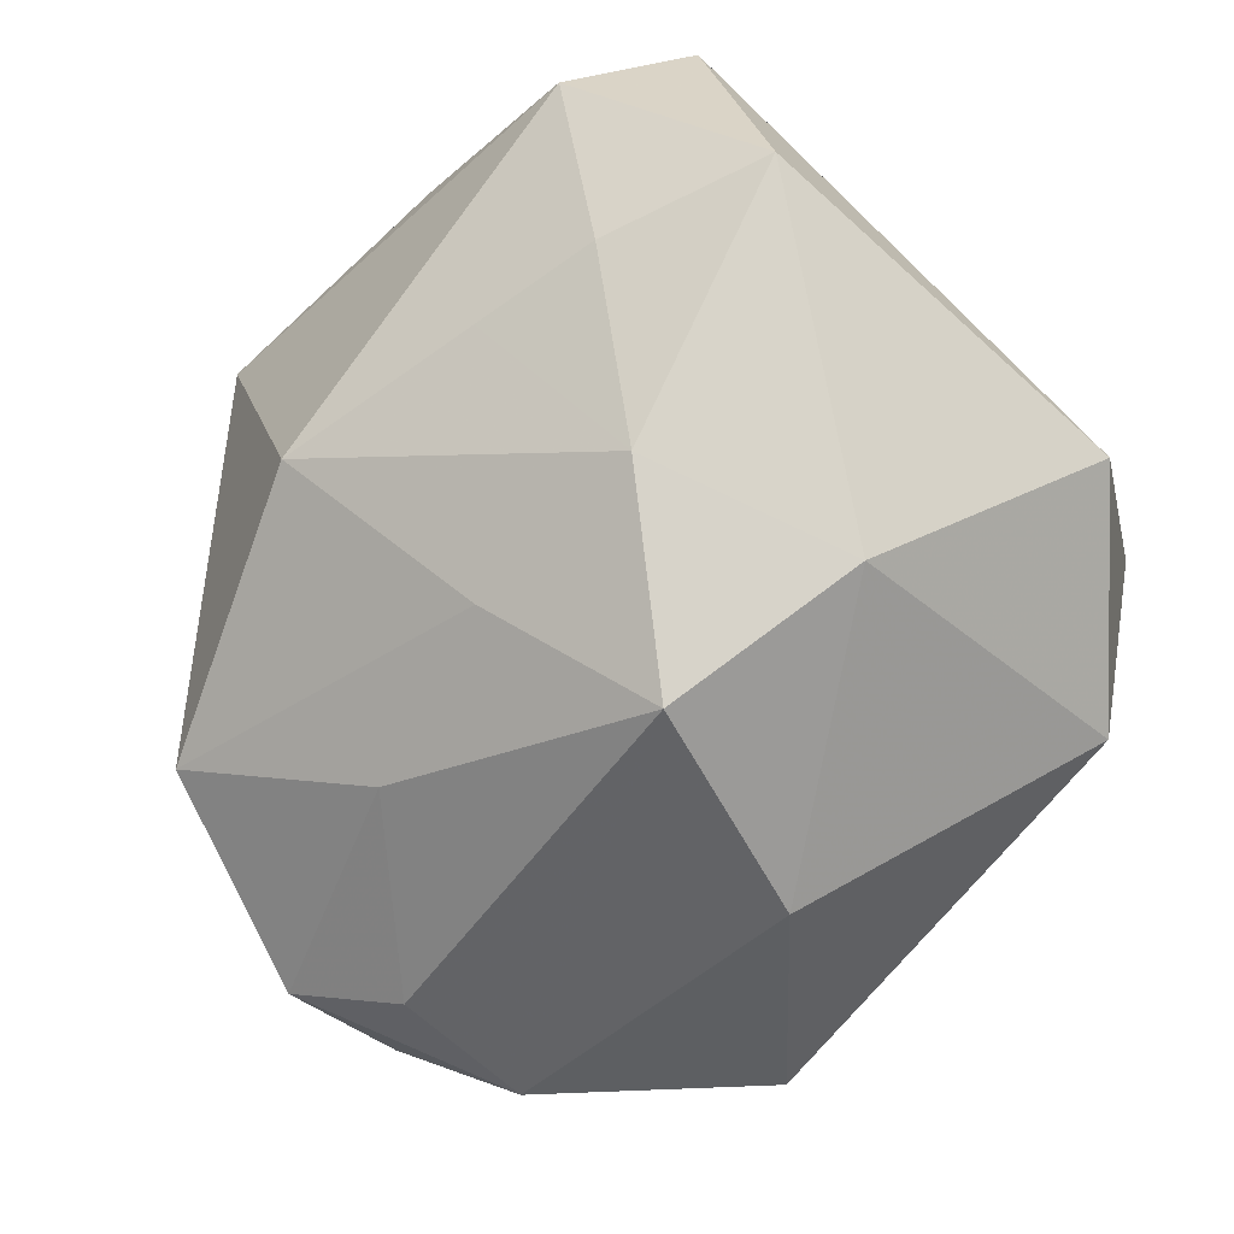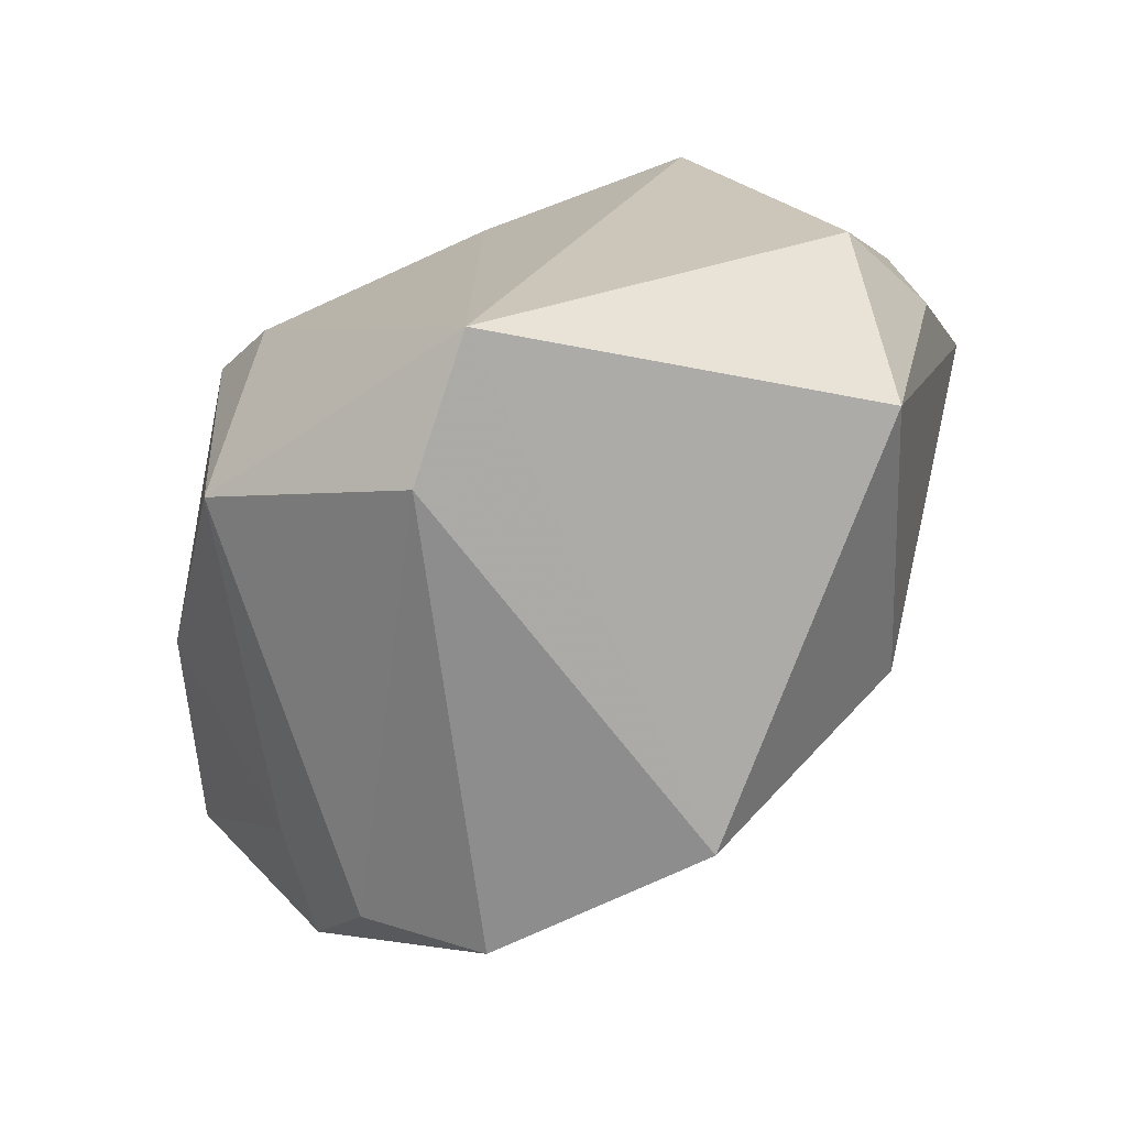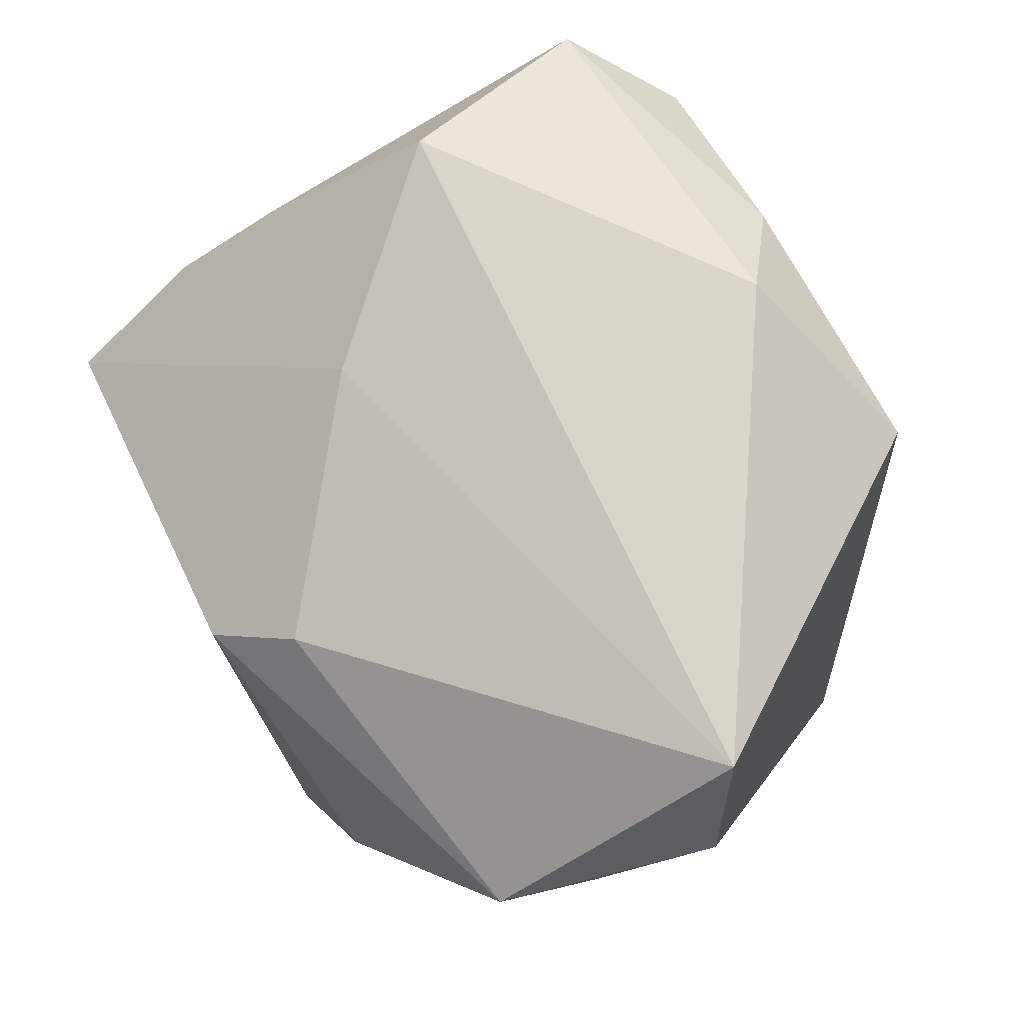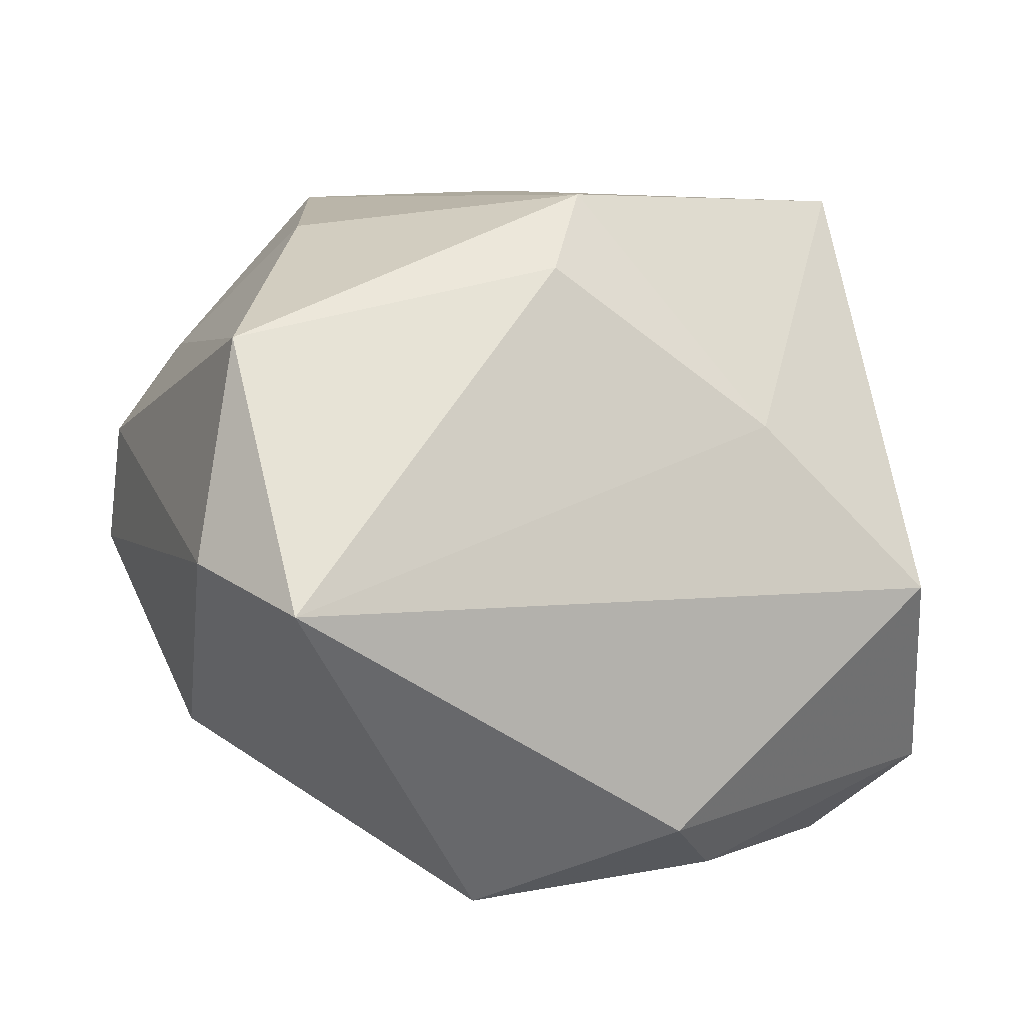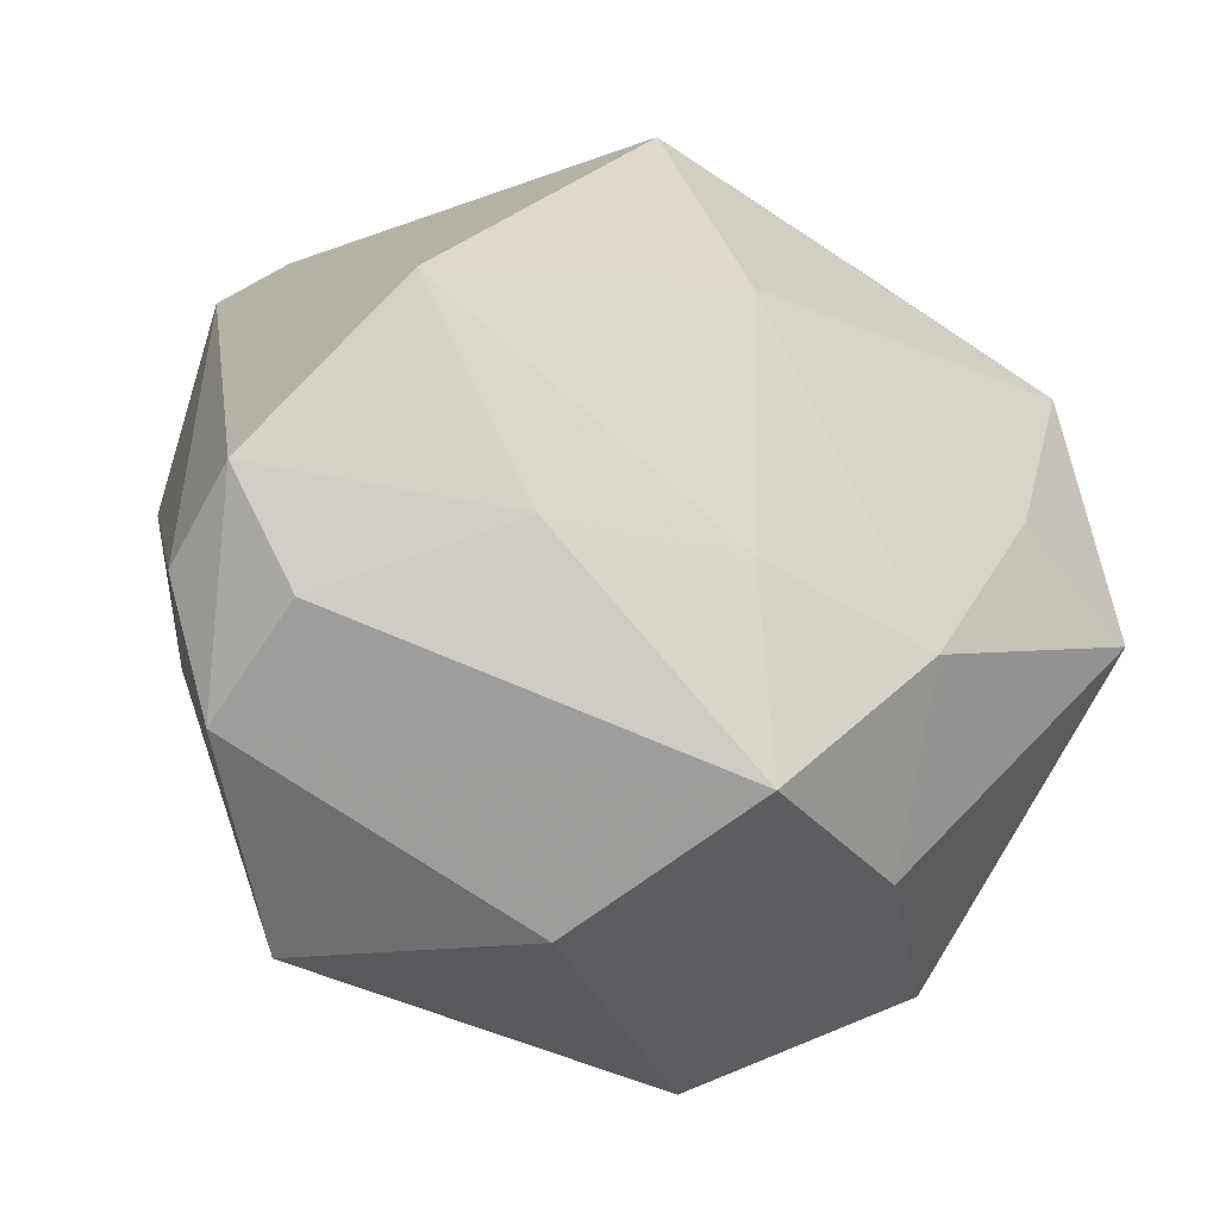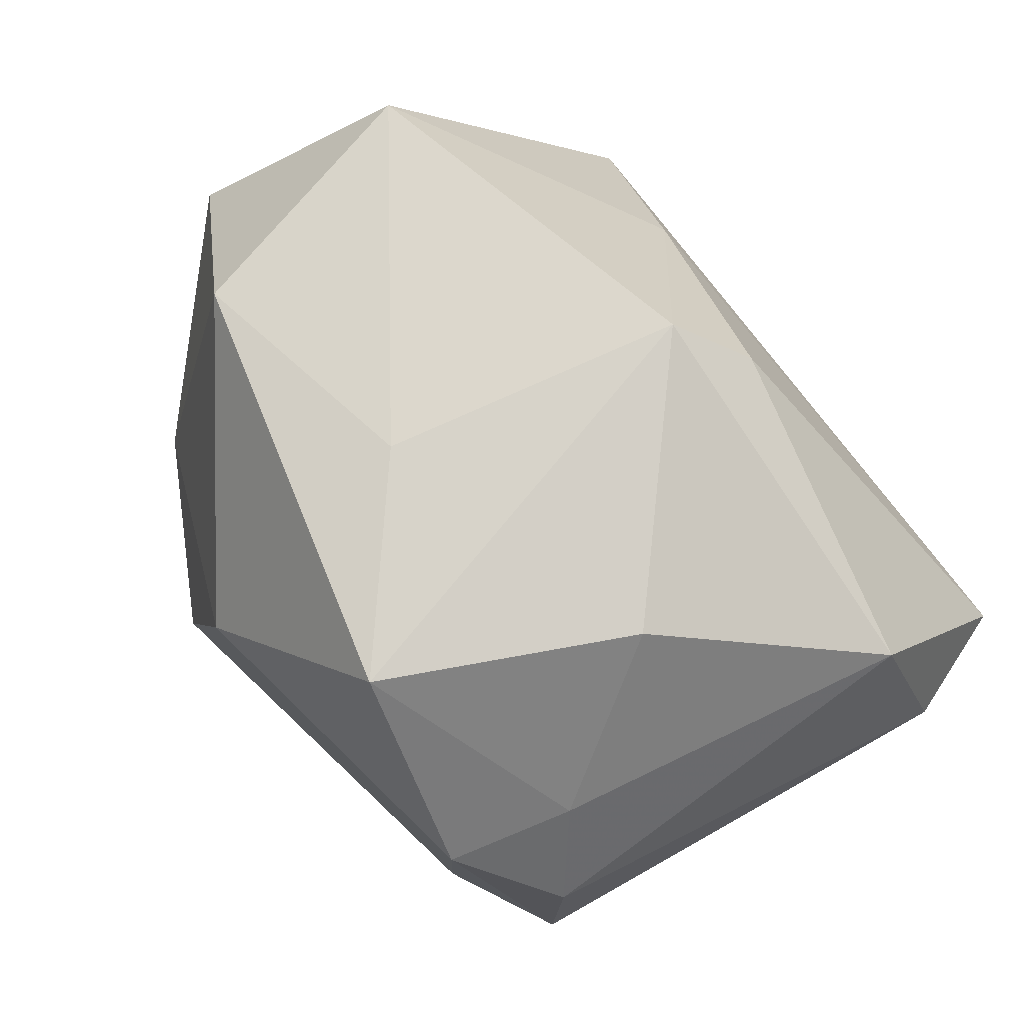
<metadata>
{"format":"obj","ext":"obj","renderer":"f3d","projection":"perspective","resolution":1024,"background":"white","views":[{"elev":-58.7,"azim":-134.4,"up":"+Y"},{"elev":20.9,"azim":104.7,"up":"+Y"},{"elev":74.7,"azim":62.2,"up":"+Y"},{"elev":8.5,"azim":153.3,"up":"+Z"},{"elev":-66.8,"azim":147.9,"up":"+Y"},{"elev":74.6,"azim":54.1,"up":"+Z"}]}
</metadata>
<code>
v -0.04352 0.02508 -0.0317
v 0.01857 -0.0326 -0.01626
v 0.03498 -0.03686 0.01889
v 0.02901 -0.005632 0.03668
v 0.04555 -0.0281 0.009955
v 0.03452 -0.03688 0.001975
v -0.03075 -0.007059 -0.03433
v -0.02443 -0.02825 -0.02321
v 0.008374 -0.009339 -0.041
v -0.04685 0.00464 0.02265
v 0.0387 -0.02252 0.02133
v 0.04733 0.03868 -0.003272
v -0.03252 -0.02204 0.03786
v -0.04914 -0.005292 -0.02769
v -0.01534 0.03249 0.01333
v -0.01355 -0.04507 -0.008466
v 0.02022 0.02557 -0.04212
v -0.00451 -0.0436 0.01799
v 0.00251 0.01817 0.04067
v 0.009274 0.02538 0.03238
v -0.002495 -0.02995 -0.02288
v -0.00446 -0.01648 0.04073
v 0.04641 -0.03012 -0.004334
v -0.05179 -0.0128 0.01756
v 0.03962 -0.01884 -0.02738
v -0.01593 -0.007924 -0.03686
v -0.03414 0.03868 -0.006752
v 0.04647 0.01848 0.02504
v -0.04449 0.0142 0.01027
v -0.03308 0.01728 -0.04212
v -0.03958 0.007781 0.03938
v 0.01615 -0.03389 0.03977
v -0.03349 -0.03348 -0.00119
v -0.0002458 0.03868 -0.03286
v -0.01037 0.02841 -0.04073
v 0.05288 0.02359 0.0006391
f 25 17 12
f 9 17 25
f 21 9 25
f 31 27 10
f 17 9 30
f 11 5 28
f 36 12 28
f 28 5 36
f 25 12 36
f 22 19 31
f 32 19 22
f 28 19 4
f 4 19 32
f 4 11 28
f 32 11 4
f 28 12 20
f 20 19 28
f 13 22 31
f 32 22 13
f 29 10 27
f 34 12 17
f 34 27 12
f 1 30 14
f 1 29 27
f 27 34 1
f 10 29 1
f 14 30 7
f 31 19 15
f 19 20 15
f 15 27 31
f 12 27 15
f 15 20 12
f 25 36 23
f 23 36 5
f 3 11 32
f 5 11 3
f 3 16 6
f 3 23 5
f 6 23 3
f 31 10 24
f 24 13 31
f 33 13 24
f 14 33 24
f 24 1 14
f 10 1 24
f 8 33 14
f 8 16 33
f 14 7 8
f 21 16 8
f 9 21 8
f 18 13 33
f 33 16 18
f 32 13 18
f 18 3 32
f 16 3 18
f 17 30 35
f 35 34 17
f 30 1 35
f 35 1 34
f 26 30 9
f 26 7 30
f 9 8 26
f 26 8 7
f 6 16 2
f 2 23 6
f 25 23 2
f 2 21 25
f 2 16 21

</code>
